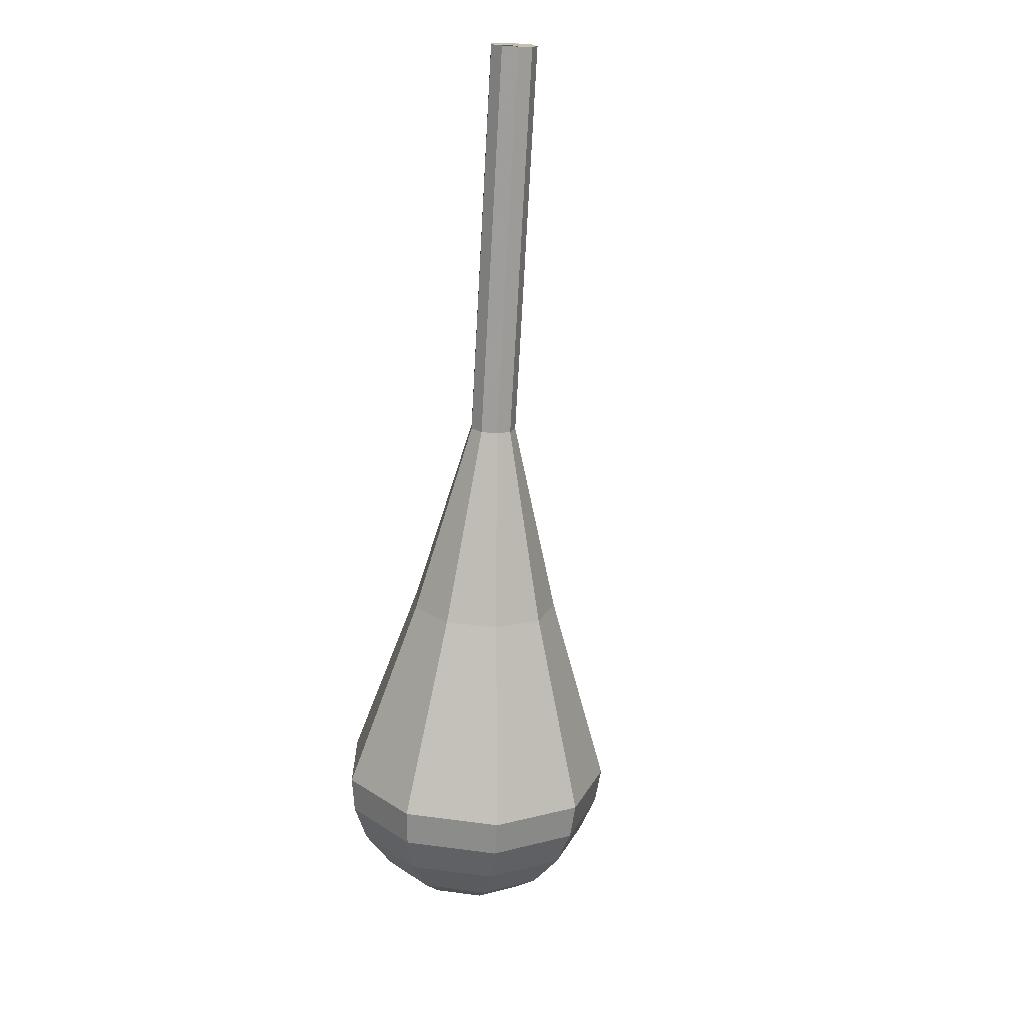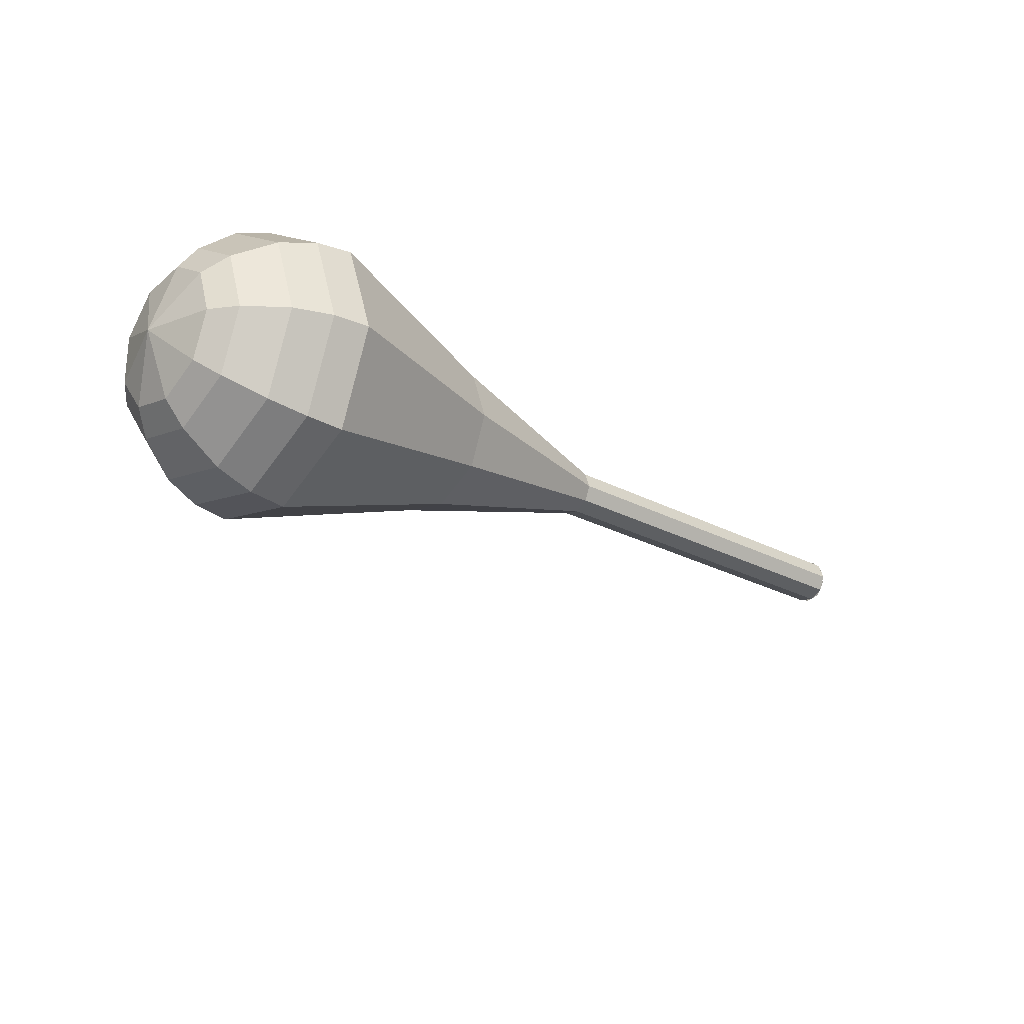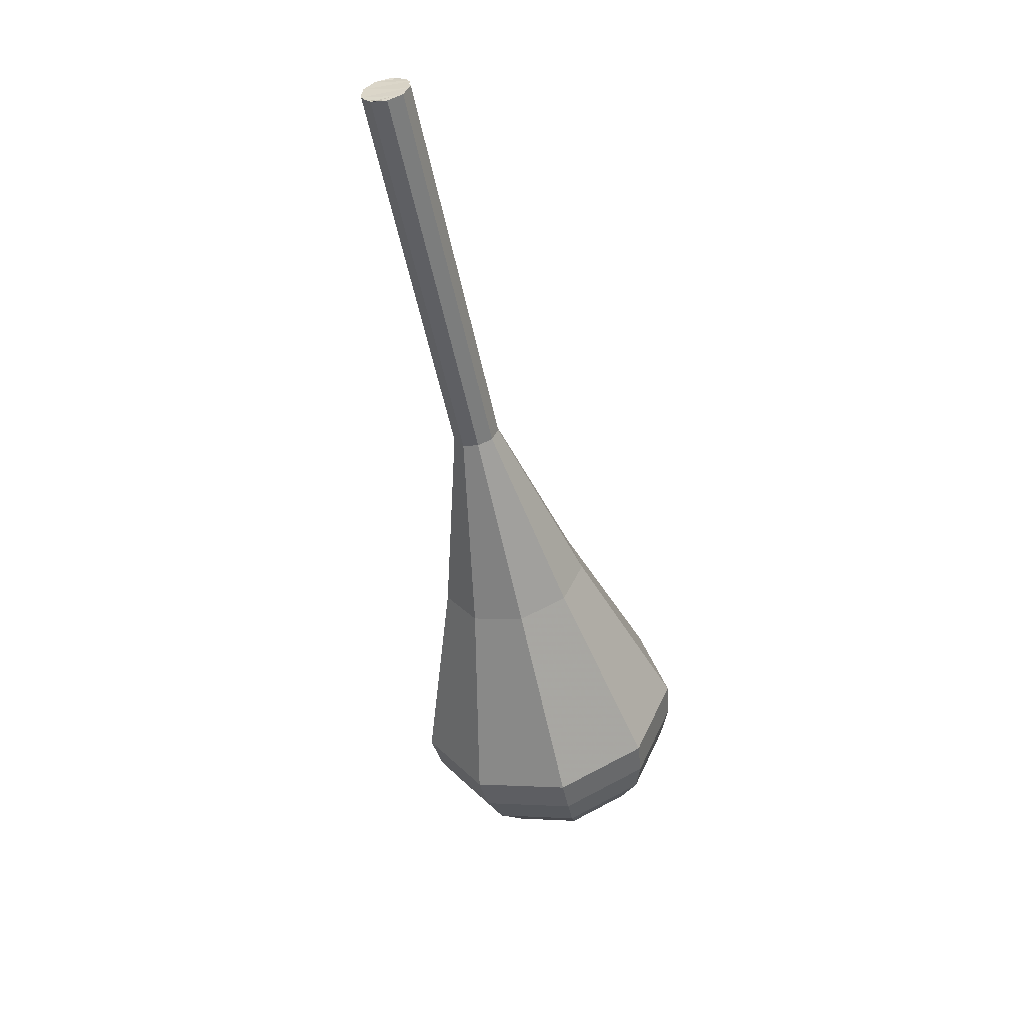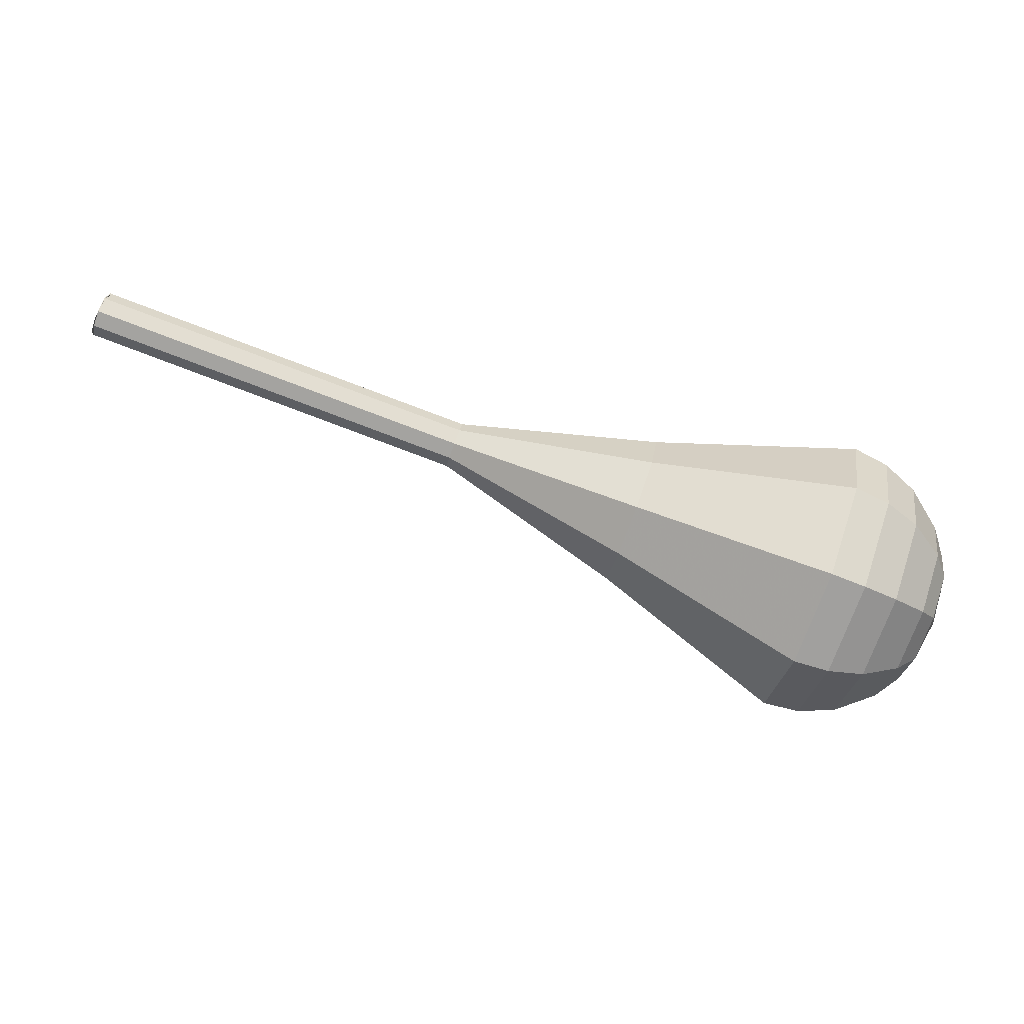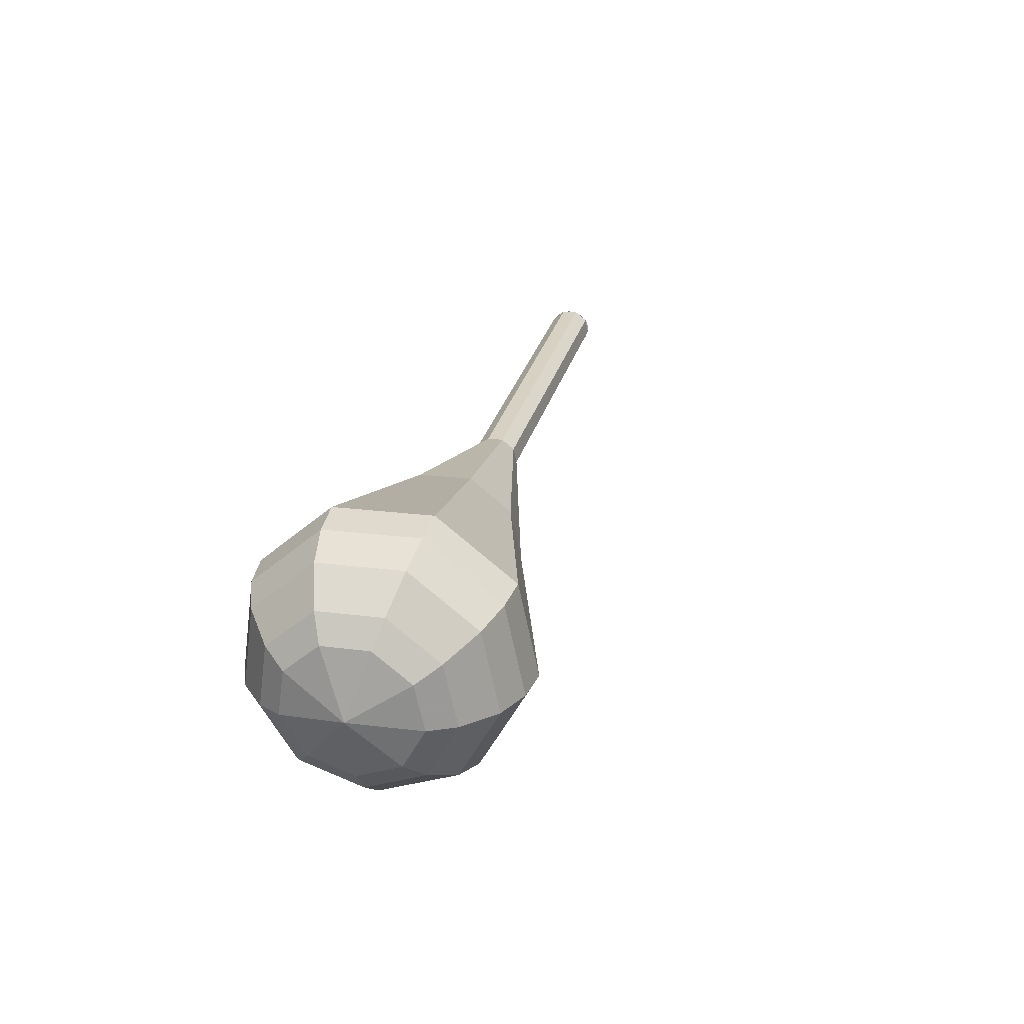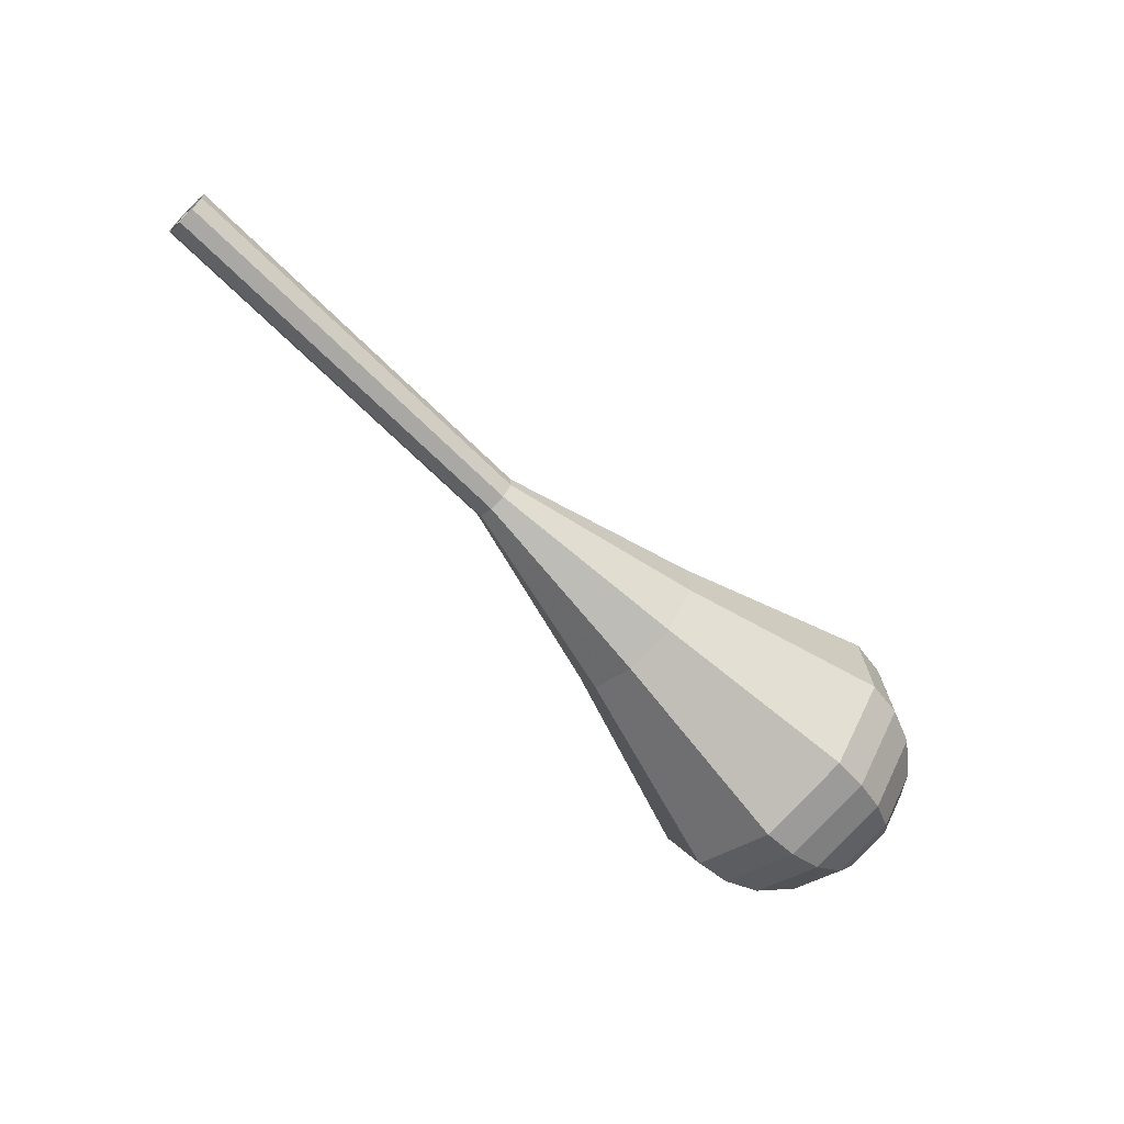
<metadata>
{"format":"obj","ext":"obj","renderer":"f3d","projection":"perspective","resolution":1024,"background":"white","views":[{"elev":-55.5,"azim":-97.1,"up":"+Z"},{"elev":-48.8,"azim":136.9,"up":"+Z"},{"elev":-35.0,"azim":-81.8,"up":"+Z"},{"elev":35.3,"azim":8.2,"up":"+Z"},{"elev":24.3,"azim":120.5,"up":"+Y"},{"elev":-42.0,"azim":-46.6,"up":"+Z"}]}
</metadata>
<code>
g tube1
v 152.6 145.8 191.8
v 152.2 145.6 191.1
v 152 144.9 190.7
v 151.9 144 190.8
v 152.1 143.5 191.4
v 152.4 143.4 192.2
v 152.7 143.9 192.9
v 152.9 144.8 193
v 152.8 145.5 192.6
v 152.6 145.8 191.8
v 152.3 143.4 191.8
v 152.1 143.7 191.1
v 152 144.4 190.7
v 152.1 145.2 190.8
v 152.4 145.8 191.4
v 152.6 145.8 192.3
v 152.7 145.2 192.9
v 152.7 144.4 193
v 152.6 143.6 192.6
v 152.3 143.4 191.8
v 157.3 143 190.4
v 157.1 143.3 189.6
v 157 144.1 189.2
v 157.1 144.9 189.3
v 157.3 145.5 190
v 157.5 145.4 190.8
v 157.7 144.9 191.4
v 157.7 144 191.5
v 157.5 143.3 191.1
v 157.3 143 190.4
v 162.2 142.7 188.9
v 162 143 188.1
v 161.9 143.8 187.7
v 162 144.6 187.8
v 162.3 145.1 188.5
v 162.5 145.1 189.3
v 162.6 144.6 189.9
v 162.6 143.7 190.1
v 162.5 143 189.7
v 162.2 142.7 188.9
v 167.2 142.4 187.4
v 167 142.7 186.6
v 166.9 143.4 186.2
v 167 144.3 186.4
v 167.2 144.8 187
v 167.4 144.8 187.8
v 167.6 144.2 188.4
v 167.6 143.4 188.6
v 167.4 142.7 188.2
v 167.2 142.4 187.4
v 172.1 142.1 185.9
v 171.9 142.4 185.2
v 171.8 143.1 184.7
v 171.9 143.9 184.9
v 172.2 144.5 185.5
v 172.4 144.5 186.3
v 172.5 143.9 187
v 172.5 143.1 187.1
v 172.4 142.3 186.7
v 172.1 142.1 185.9
v 181.8 138.6 183
v 181.2 139.6 180.5
v 180.9 142 179.1
v 181.2 144.7 179.6
v 182 146.5 181.6
v 182.7 146.4 184.3
v 183.2 144.6 186.3
v 183.2 141.9 186.8
v 182.6 139.5 185.5
v 181.8 138.6 183
v 191.5 134.5 180
v 190.2 136.4 175.4
v 189.8 140.8 172.9
v 190.4 145.9 173.8
v 191.7 149.1 177.5
v 193.2 149 182.5
v 194.1 145.6 186.2
v 194 140.6 187.1
v 193 136.2 184.6
v 191.5 134.5 180
v 193.3 134.6 179.5
v 192.1 136.4 175
v 191.7 140.8 172.6
v 192.2 145.6 173.4
v 193.5 148.7 177.1
v 194.9 148.6 181.8
v 195.8 145.4 185.5
v 195.8 140.5 186.3
v 194.8 136.2 183.9
v 193.3 134.6 179.5
v 195.2 135.3 178.9
v 194.1 136.9 174.9
v 193.7 140.8 172.8
v 194.2 145.1 173.5
v 195.4 147.9 176.8
v 196.6 147.8 181.1
v 197.4 144.9 184.3
v 197.3 140.5 185.1
v 196.5 136.7 182.9
v 195.2 135.3 178.9
v 197.1 136.7 178.4
v 196.2 137.9 175.3
v 195.9 140.9 173.7
v 196.3 144.2 174.3
v 197.2 146.3 176.8
v 198.2 146.3 180
v 198.8 144 182.5
v 198.7 140.7 183.1
v 198 137.8 181.4
v 197.1 136.7 178.4
v 198 138 178.1
v 197.4 138.9 175.9
v 197.2 141 174.7
v 197.5 143.5 175.1
v 198.1 145 176.9
v 198.9 145 179.3
v 199.3 143.3 181.1
v 199.3 140.9 181.5
v 198.8 138.8 180.4
v 198 138 178.1
v 199.2 141.5 177.9
v 199.2 141.5 177.9
v 199.2 141.5 177.9
v 199.2 141.5 177.9
v 199.2 141.5 177.9
v 199.2 141.5 177.9
v 199.2 141.5 177.9
v 199.2 141.5 177.9
v 199.2 141.5 177.9
v 199.2 141.5 177.9
f 1 2 12
f 12 11 1
f 2 3 13
f 13 12 2
f 3 4 14
f 14 13 3
f 4 5 15
f 15 14 4
f 5 6 16
f 16 15 5
f 6 7 17
f 17 16 6
f 7 8 18
f 18 17 7
f 8 9 19
f 19 18 8
f 9 10 20
f 20 19 9
f 11 12 22
f 22 21 11
f 12 13 23
f 23 22 12
f 13 14 24
f 24 23 13
f 14 15 25
f 25 24 14
f 15 16 26
f 26 25 15
f 16 17 27
f 27 26 16
f 17 18 28
f 28 27 17
f 18 19 29
f 29 28 18
f 19 20 30
f 30 29 19
f 21 22 32
f 32 31 21
f 22 23 33
f 33 32 22
f 23 24 34
f 34 33 23
f 24 25 35
f 35 34 24
f 25 26 36
f 36 35 25
f 26 27 37
f 37 36 26
f 27 28 38
f 38 37 27
f 28 29 39
f 39 38 28
f 29 30 40
f 40 39 29
f 31 32 42
f 42 41 31
f 32 33 43
f 43 42 32
f 33 34 44
f 44 43 33
f 34 35 45
f 45 44 34
f 35 36 46
f 46 45 35
f 36 37 47
f 47 46 36
f 37 38 48
f 48 47 37
f 38 39 49
f 49 48 38
f 39 40 50
f 50 49 39
f 41 42 52
f 52 51 41
f 42 43 53
f 53 52 42
f 43 44 54
f 54 53 43
f 44 45 55
f 55 54 44
f 45 46 56
f 56 55 45
f 46 47 57
f 57 56 46
f 47 48 58
f 58 57 47
f 48 49 59
f 59 58 48
f 49 50 60
f 60 59 49
f 51 52 62
f 62 61 51
f 52 53 63
f 63 62 52
f 53 54 64
f 64 63 53
f 54 55 65
f 65 64 54
f 55 56 66
f 66 65 55
f 56 57 67
f 67 66 56
f 57 58 68
f 68 67 57
f 58 59 69
f 69 68 58
f 59 60 70
f 70 69 59
f 61 62 72
f 72 71 61
f 62 63 73
f 73 72 62
f 63 64 74
f 74 73 63
f 64 65 75
f 75 74 64
f 65 66 76
f 76 75 65
f 66 67 77
f 77 76 66
f 67 68 78
f 78 77 67
f 68 69 79
f 79 78 68
f 69 70 80
f 80 79 69
f 71 72 82
f 82 81 71
f 72 73 83
f 83 82 72
f 73 74 84
f 84 83 73
f 74 75 85
f 85 84 74
f 75 76 86
f 86 85 75
f 76 77 87
f 87 86 76
f 77 78 88
f 88 87 77
f 78 79 89
f 89 88 78
f 79 80 90
f 90 89 79
f 81 82 92
f 92 91 81
f 82 83 93
f 93 92 82
f 83 84 94
f 94 93 83
f 84 85 95
f 95 94 84
f 85 86 96
f 96 95 85
f 86 87 97
f 97 96 86
f 87 88 98
f 98 97 87
f 88 89 99
f 99 98 88
f 89 90 100
f 100 99 89
f 91 92 102
f 102 101 91
f 92 93 103
f 103 102 92
f 93 94 104
f 104 103 93
f 94 95 105
f 105 104 94
f 95 96 106
f 106 105 95
f 96 97 107
f 107 106 96
f 97 98 108
f 108 107 97
f 98 99 109
f 109 108 98
f 99 100 110
f 110 109 99
f 101 102 112
f 112 111 101
f 102 103 113
f 113 112 102
f 103 104 114
f 114 113 103
f 104 105 115
f 115 114 104
f 105 106 116
f 116 115 105
f 106 107 117
f 117 116 106
f 107 108 118
f 118 117 107
f 108 109 119
f 119 118 108
f 109 110 120
f 120 119 109
f 111 112 122
f 122 121 111
f 112 113 123
f 123 122 112
f 113 114 124
f 124 123 113
f 114 115 125
f 125 124 114
f 115 116 126
f 126 125 115
f 116 117 127
f 127 126 116
f 117 118 128
f 128 127 117
f 118 119 129
f 129 128 118
f 119 120 130
f 130 129 119

</code>
